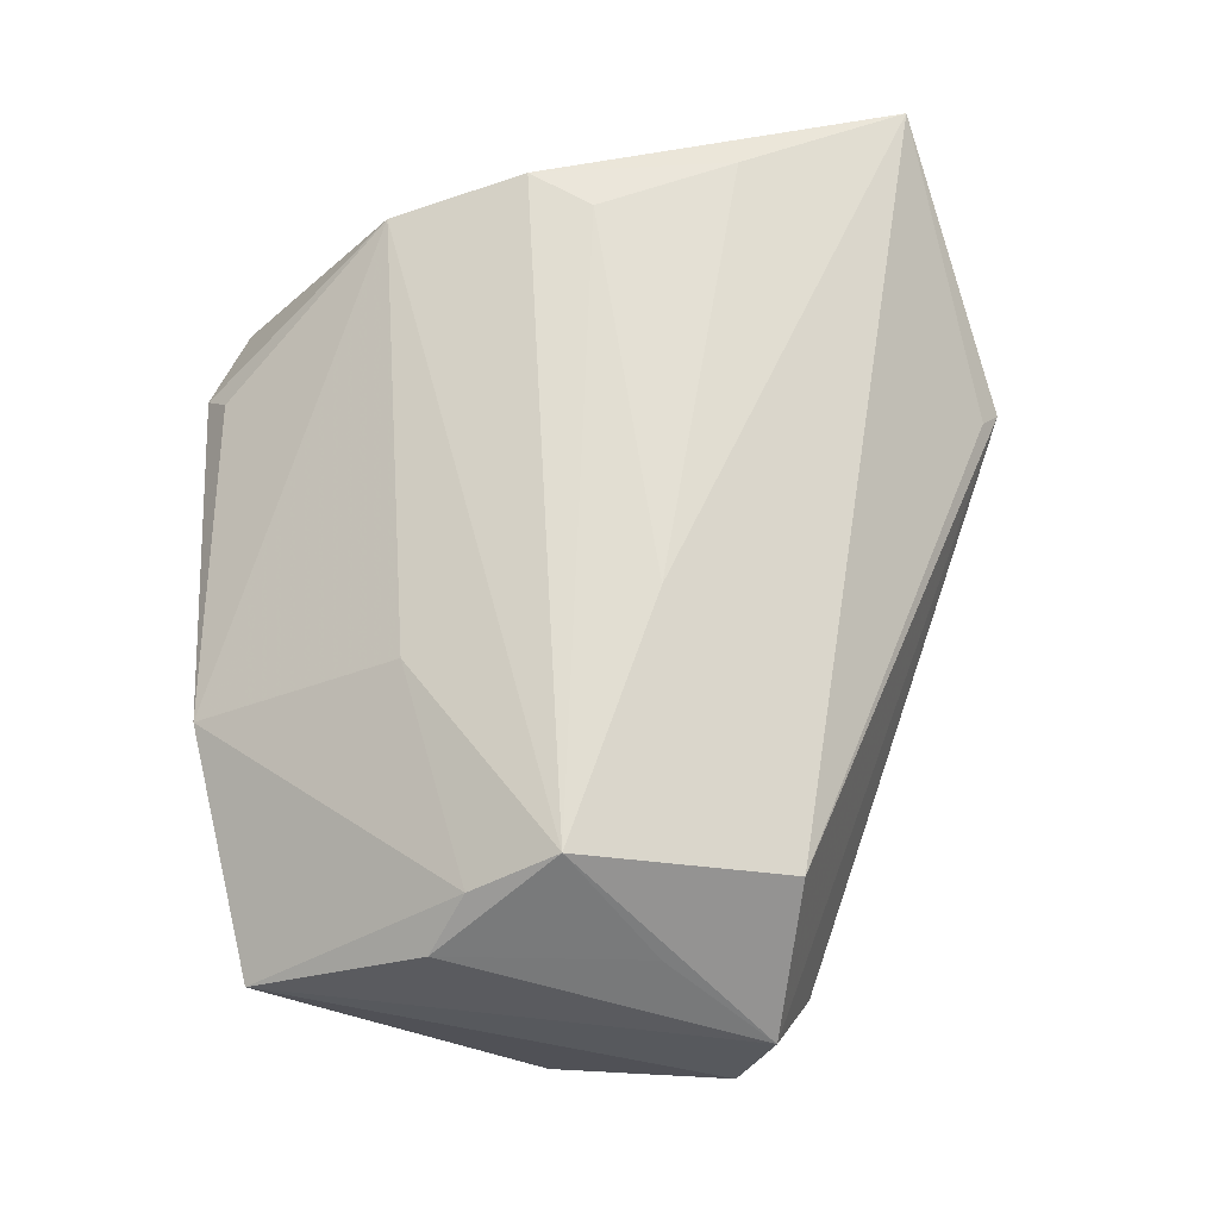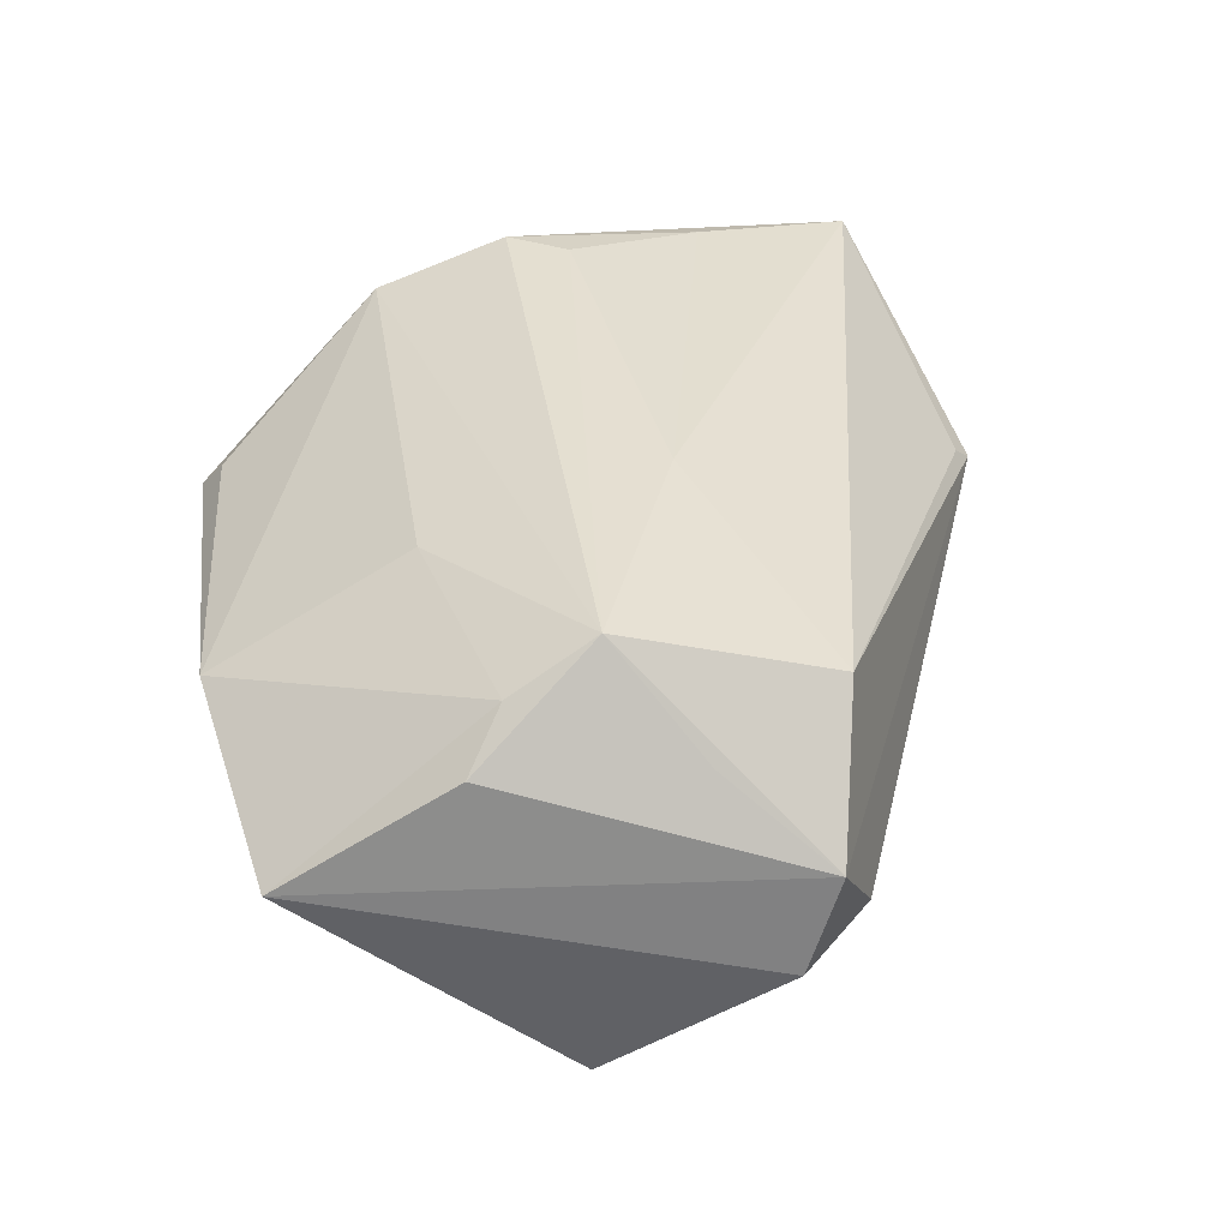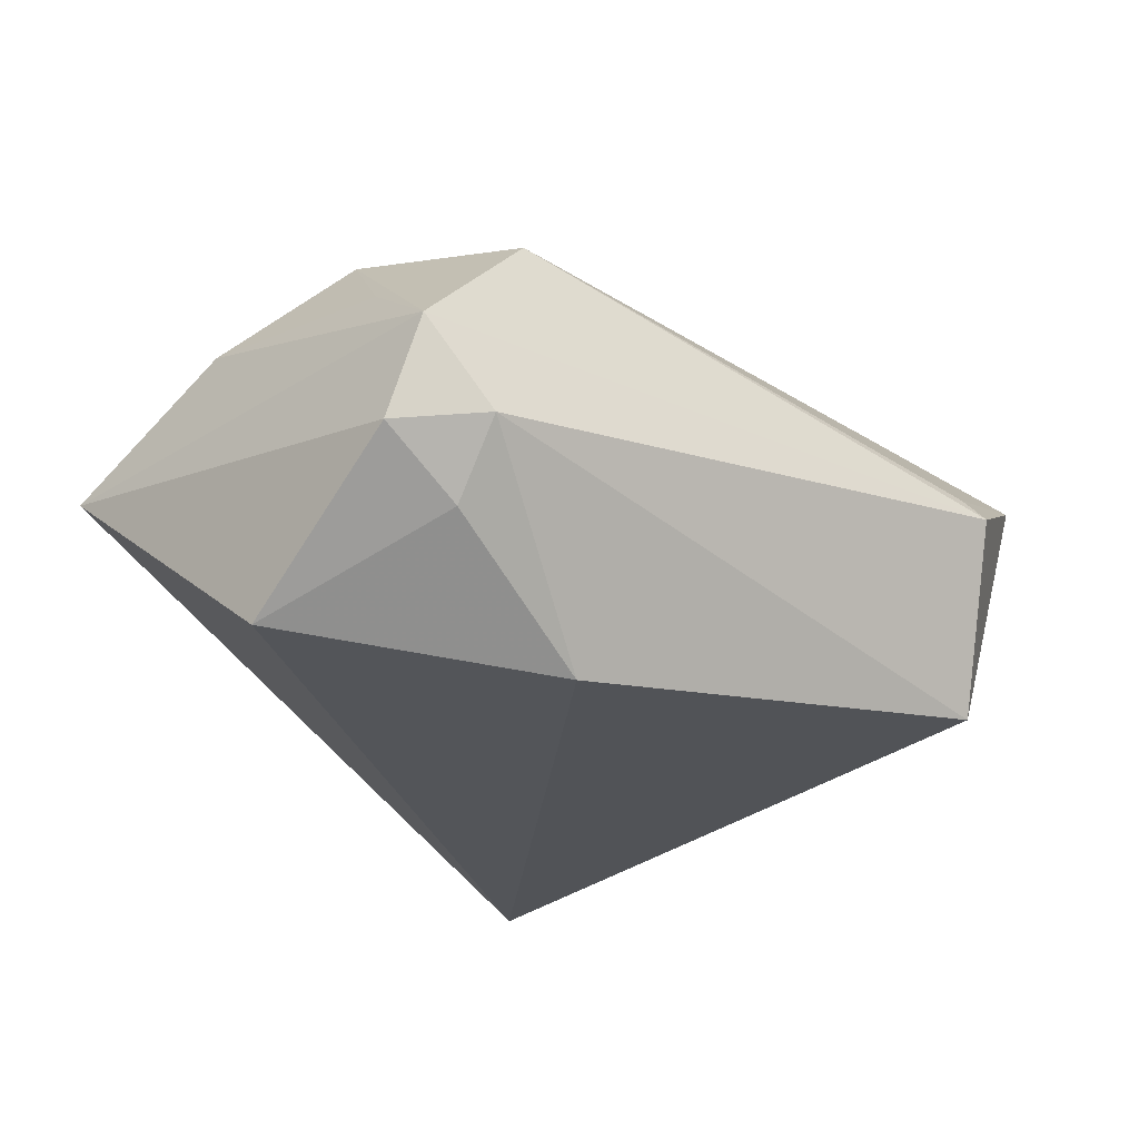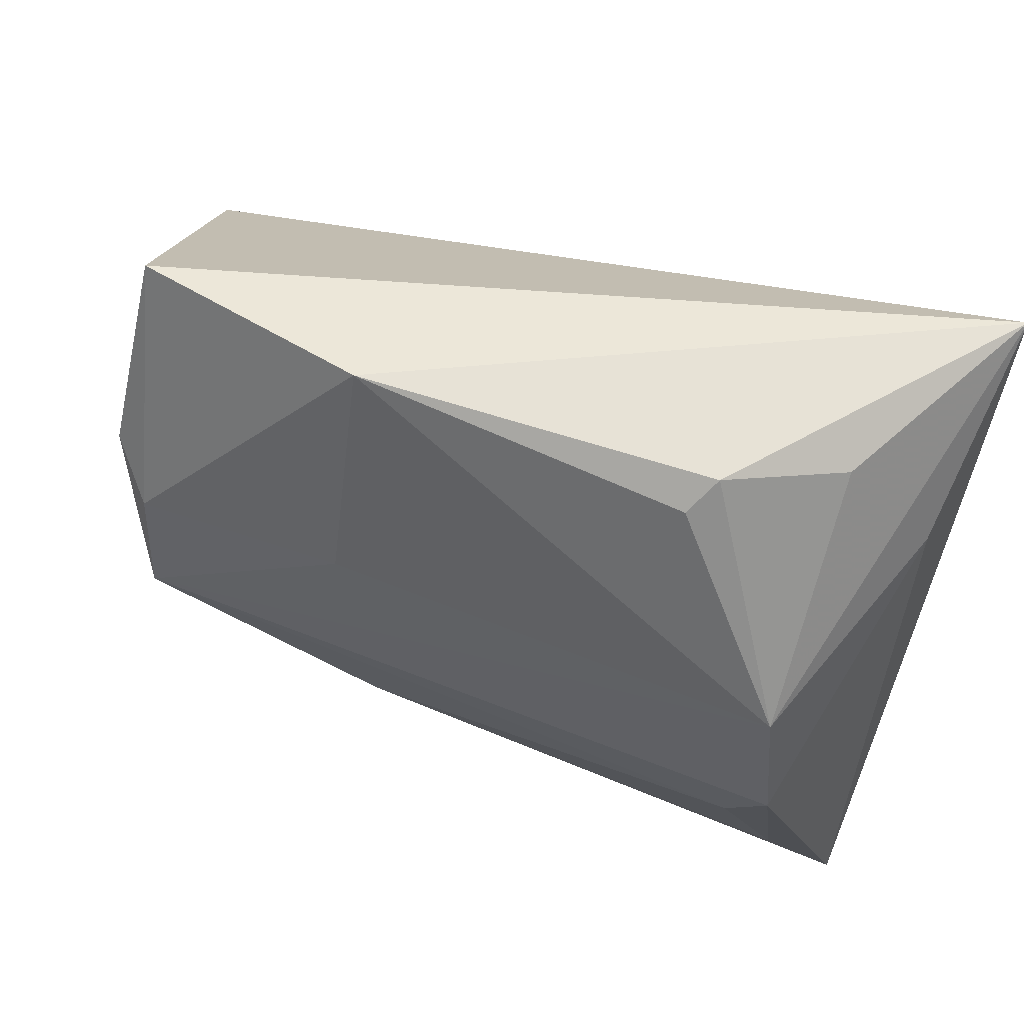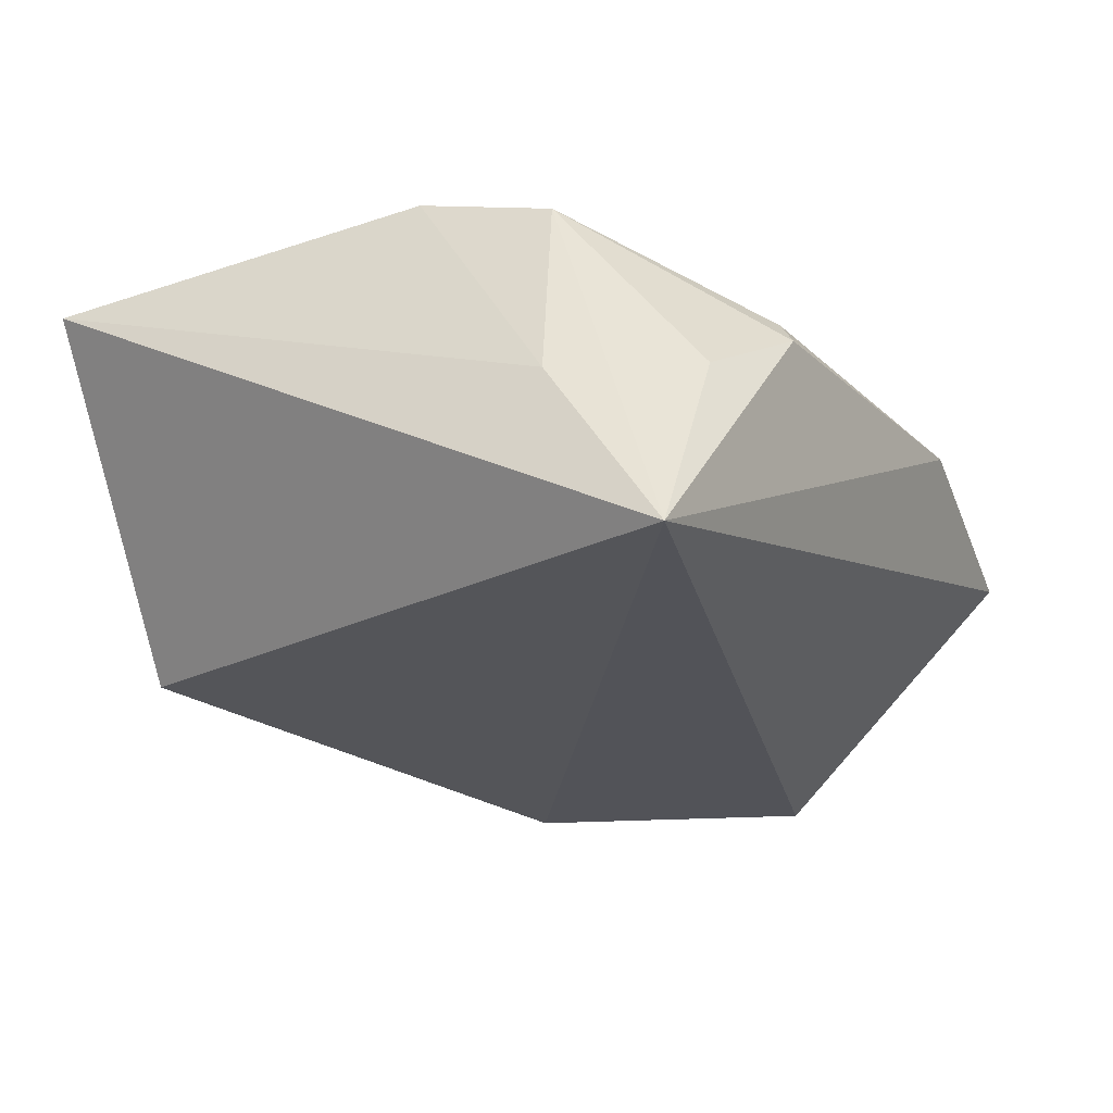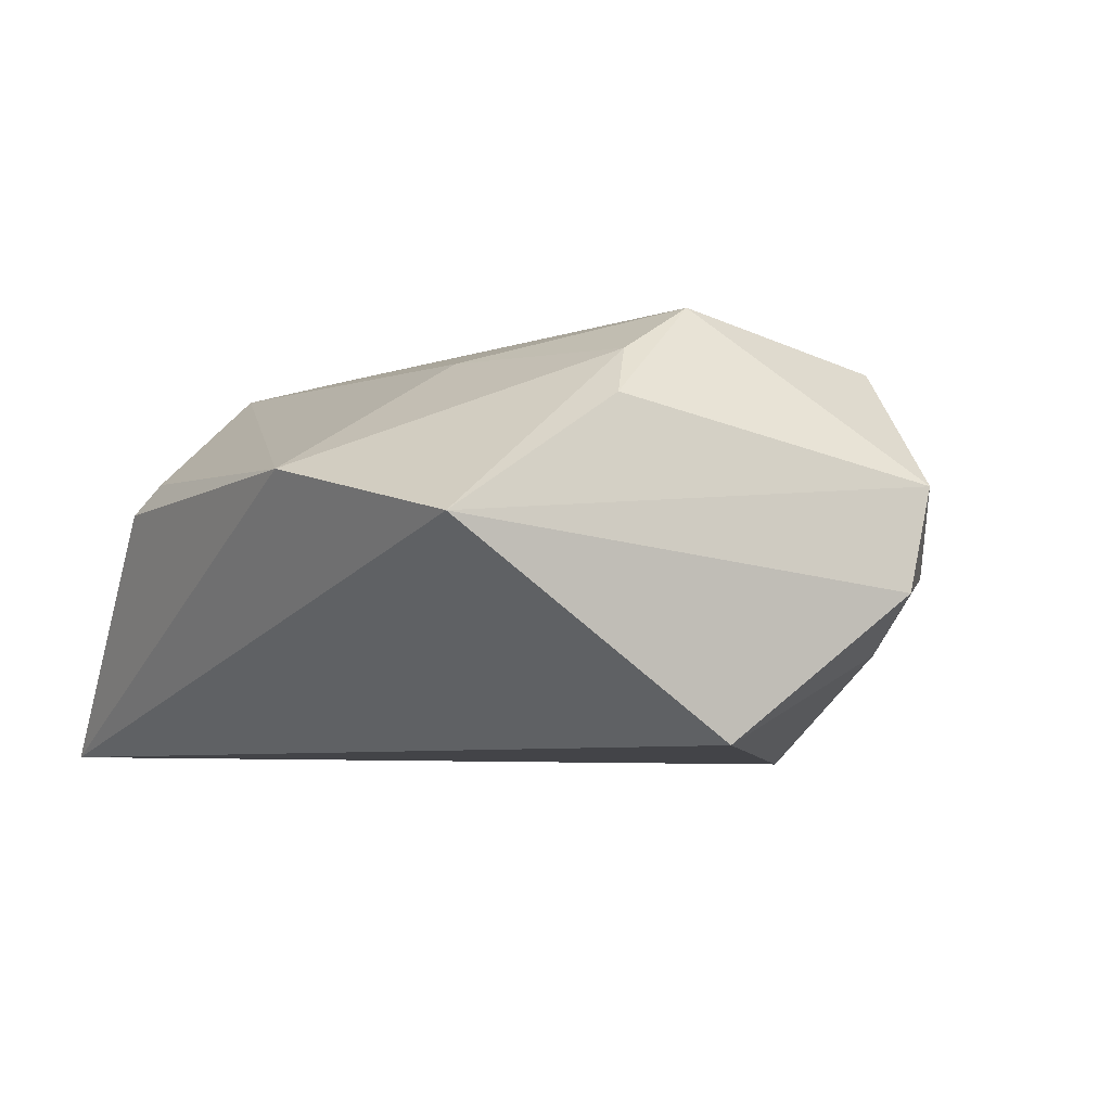
<metadata>
{"format":"obj","ext":"obj","renderer":"f3d","projection":"perspective","resolution":1024,"background":"white","views":[{"elev":68.0,"azim":-91.7,"up":"+Z"},{"elev":37.5,"azim":-97.2,"up":"+Z"},{"elev":-23.9,"azim":-56.8,"up":"+Z"},{"elev":69.3,"azim":21.6,"up":"+Y"},{"elev":-24.5,"azim":121.8,"up":"+Z"},{"elev":-2.6,"azim":-122.3,"up":"+Z"}]}
</metadata>
<code>
v -0.01881 0.0422 0.007886
v 0.04573 0.03954 -0.02563
v 0.01544 -0.04635 0.005768
v -0.0483 -0.007109 0.01505
v -0.0422 0.01242 0.02051
v -0.05636 -0.01518 -0.00565
v 0.01891 0.03969 0.008623
v 0.03494 0.02036 0.02144
v 0.03973 -0.01875 0.02359
v -0.04722 0.01651 0.0151
v -0.04662 0.03672 0.002036
v -0.01711 0.01885 0.02106
v 0.02368 -0.04153 -0.01848
v -0.04703 -0.01773 -0.01232
v 0.03333 -0.002496 0.02592
v -0.02716 -0.01928 -0.0252
v 0.04857 -0.03858 0.01893
v 0.0174 -0.04848 0.003487
v 0.04395 0.02483 -0.004018
v -0.0485 -0.02341 -0.003764
v -0.05527 -0.01895 0.006107
v 0.02118 0.0422 0.004856
v -0.04135 -0.02171 0.01988
v 0.03783 0.00461 0.02564
v -0.05135 0.005196 -0.0217
v 0.03358 0.03856 -0.002574
v -0.01166 -0.008314 0.02592
v -0.03994 0.002583 0.02592
f 13 16 2
f 25 11 2
f 2 16 25
f 18 13 17
f 17 13 2
f 2 22 26
f 21 11 6
f 11 25 6
f 19 17 2
f 24 17 19
f 23 28 21
f 23 27 28
f 21 18 23
f 17 27 23
f 14 25 16
f 14 6 25
f 8 26 22
f 8 28 24
f 24 19 8
f 2 26 8
f 8 19 2
f 11 5 1
f 2 11 1
f 1 22 2
f 28 5 10
f 10 11 21
f 10 5 11
f 9 17 24
f 9 27 17
f 18 17 3
f 3 23 18
f 17 23 3
f 16 13 20
f 20 14 16
f 20 13 18
f 20 18 21
f 21 6 20
f 6 14 20
f 7 8 22
f 22 1 7
f 7 1 8
f 12 5 28
f 12 1 5
f 28 8 12
f 8 1 12
f 21 28 4
f 4 10 21
f 28 10 4
f 15 9 24
f 27 9 15
f 24 28 15
f 28 27 15

</code>
